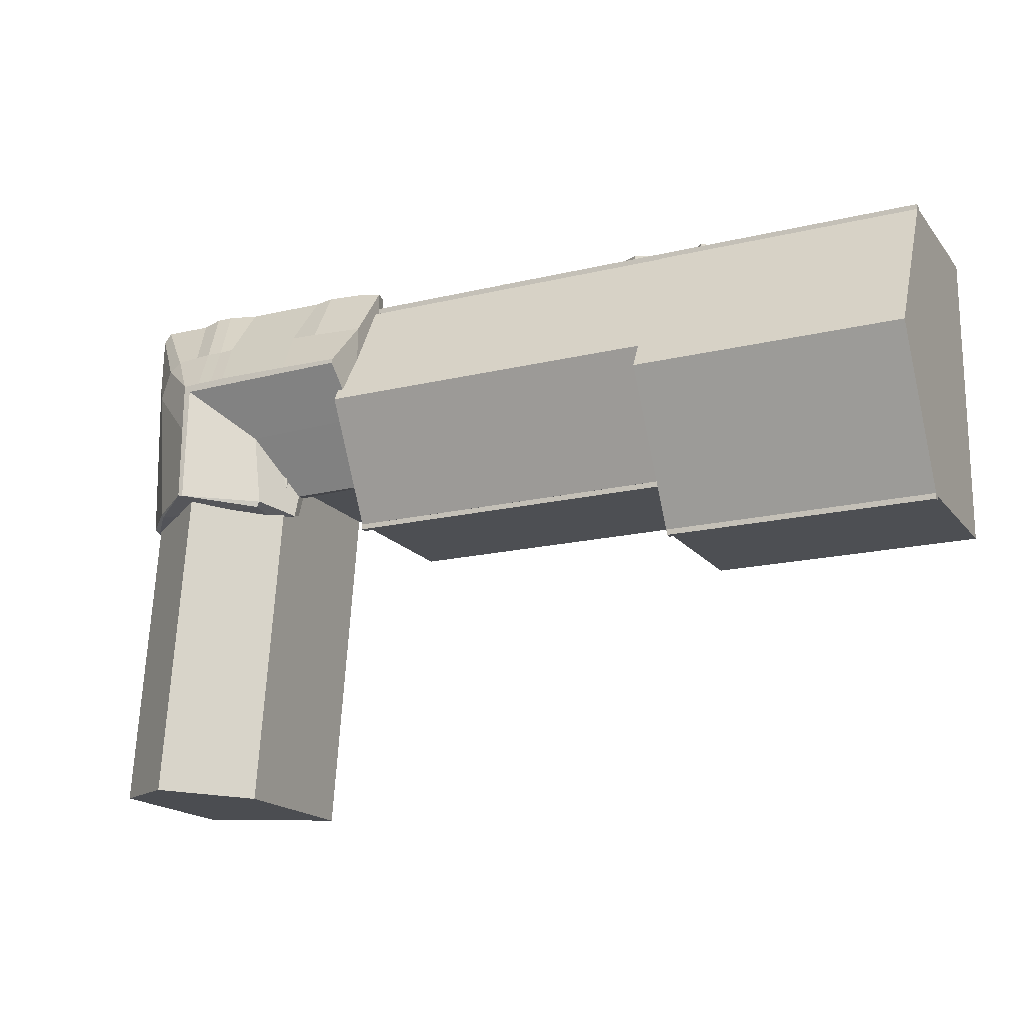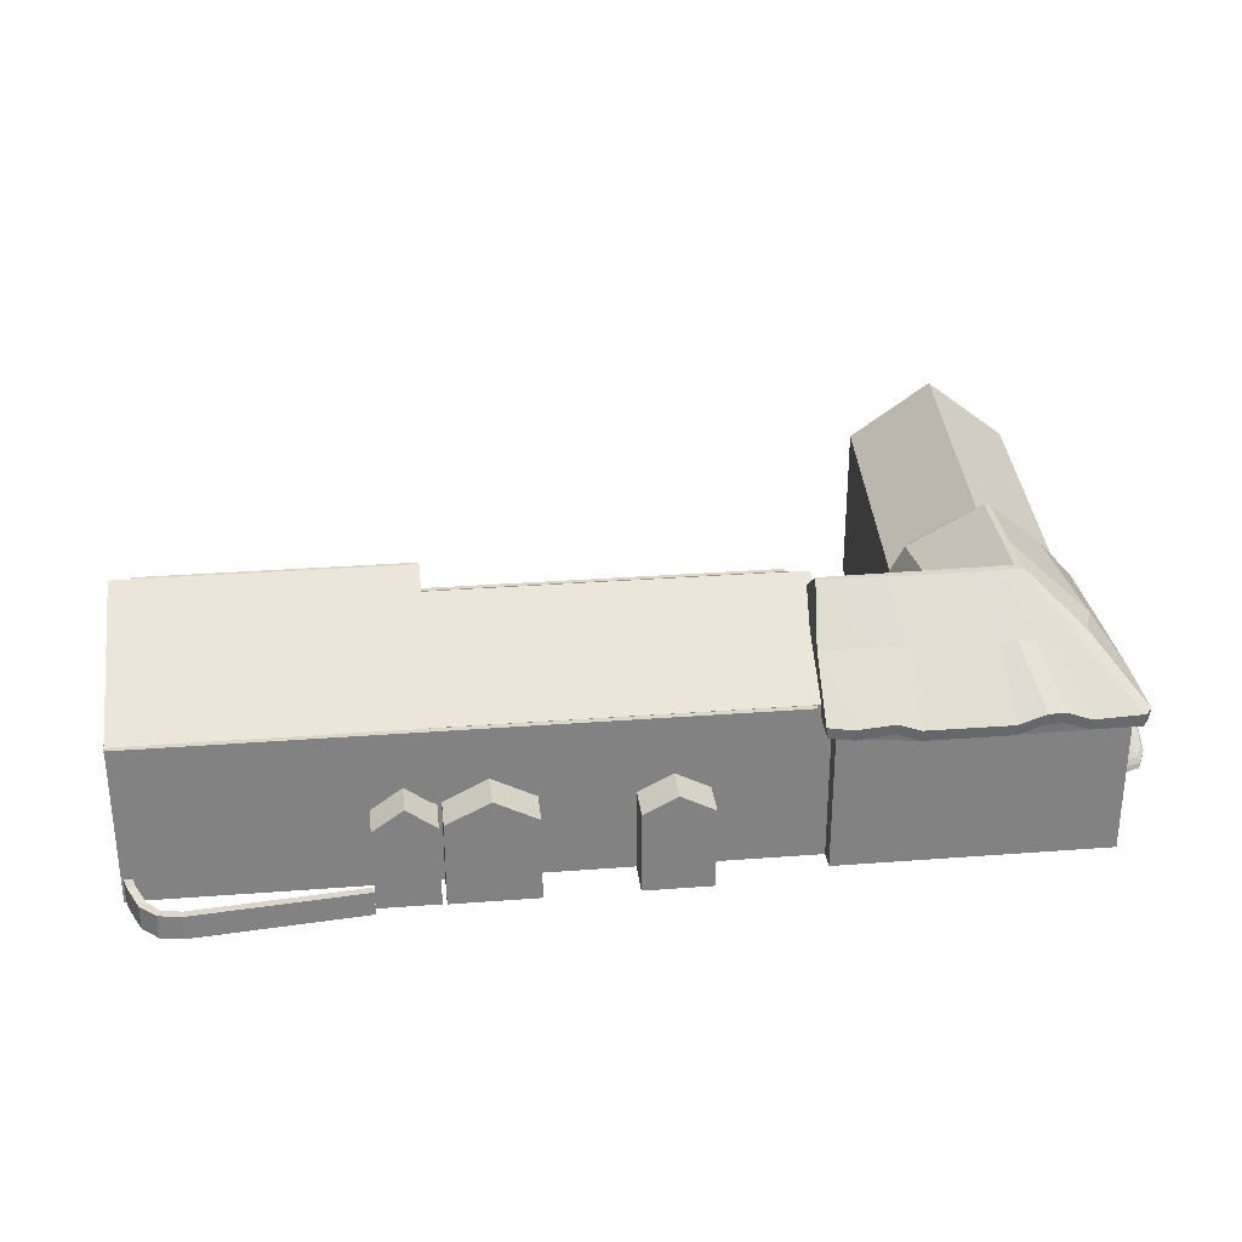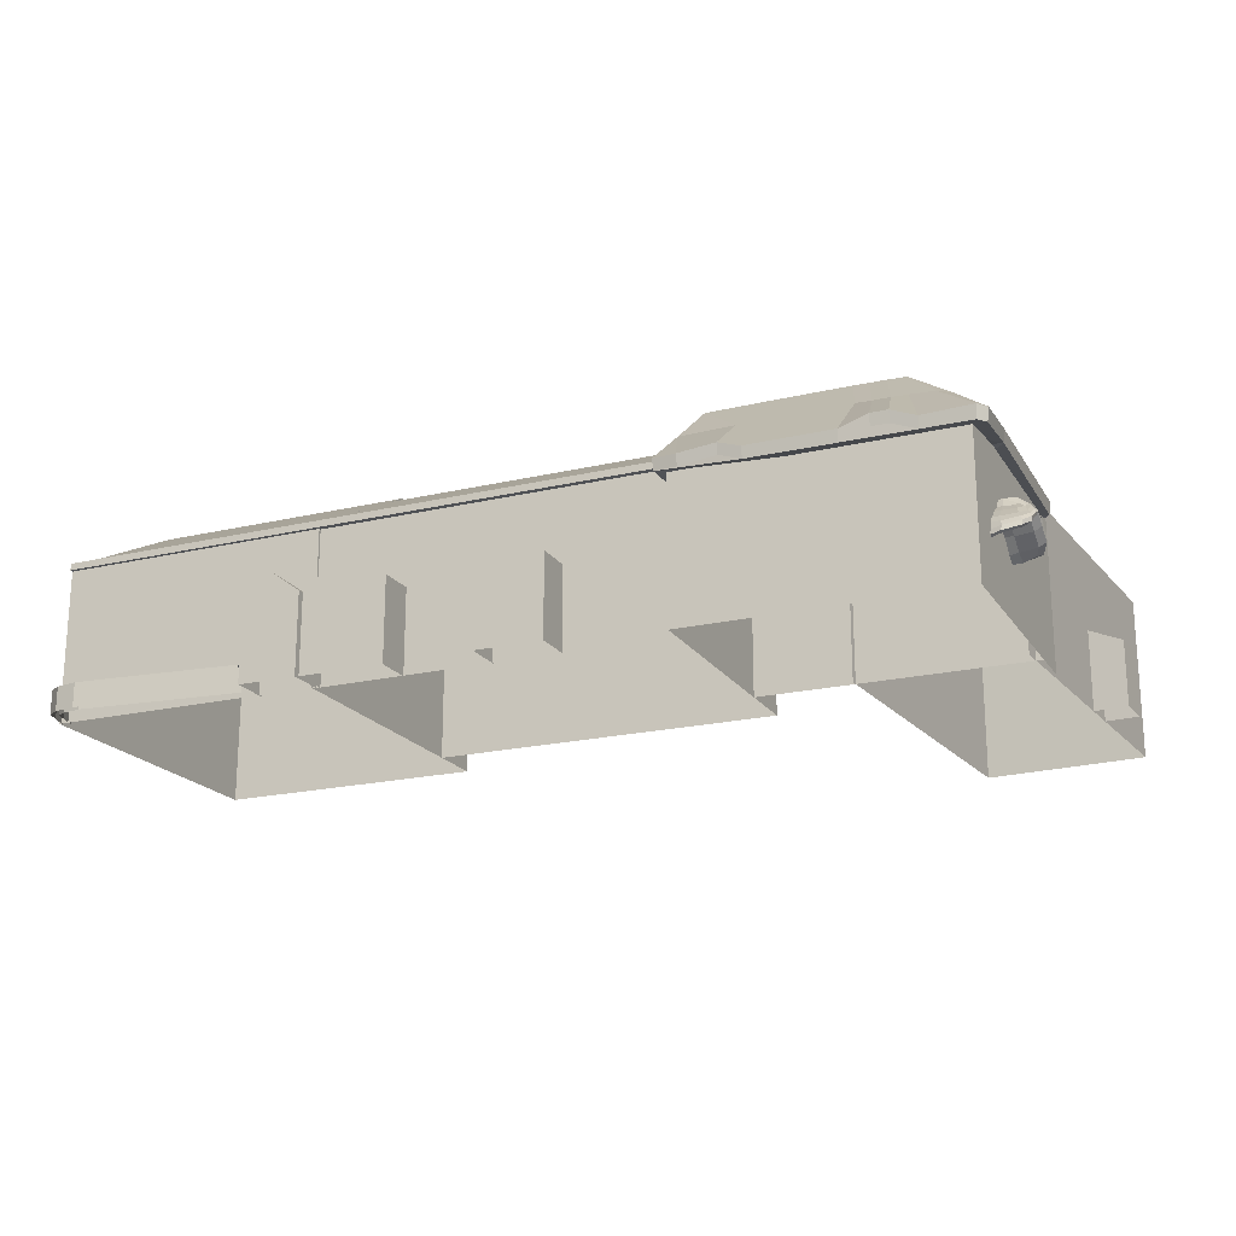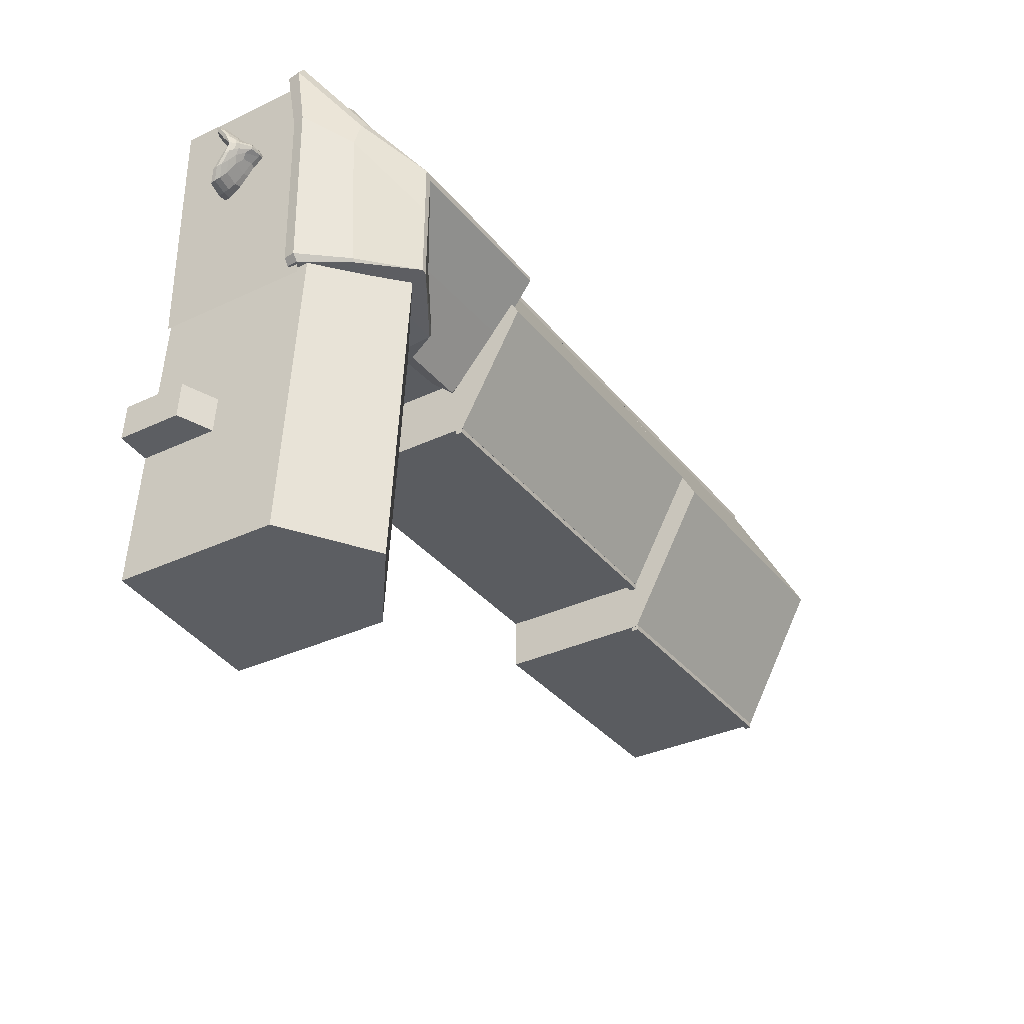
<metadata>
{"format":"obj","ext":"obj","renderer":"f3d","projection":"perspective","resolution":1024,"background":"white","views":[{"elev":-17.6,"azim":-154.5,"up":"+Z"},{"elev":29.7,"azim":-6.4,"up":"+Y"},{"elev":-19.6,"azim":23.8,"up":"+Y"},{"elev":-34.1,"azim":122.6,"up":"+Z"}]}
</metadata>
<code>
o cottages
v 277 193.8 -156.3
v 278.1 180.3 -153.6
v 251.2 169.3 -148.9
v 249.3 182.8 -153.6
v 250.5 165 -133.7
v 250 161.9 -122.8
v 248.2 175.4 -124.7
v 169.3 164 -121.6
v 143.7 175.4 -123.6
v 133.2 168 -109.5
v 131.2 177.9 -110.6
v 131.4 168 139.8
v 129.4 181.5 140.8
v 158.6 166.5 144.3
v 157.9 180 146.3
v 202 171.3 144.6
v 201.9 184.2 146.6
v 228.4 161.9 145.6
v 228.3 175.4 147.6
v 328.2 161.9 145.8
v 328.2 175.4 147.8
v 360.6 172.8 145.1
v 360.7 186.3 147.1
v 380.5 172.8 145.1
v 380.5 186.3 147.1
v 408.9 161.9 143.9
v 408.9 175.4 145.9
v 465.3 161.9 143.3
v 466.4 177.4 145.3
v 473.2 161.9 132.8
v 475.2 177.4 133.5
v 471.4 185.5 59.89
v 469.4 172.1 55.96
v 468.2 185.1 -144.4
v 466.2 171.6 -143.8
v 460.2 171.6 -151.4
v 461.3 185.1 -151.6
v 275.6 233.7 -152.1
v 271.9 233.7 -145.3
v 281.9 233.7 -57.22
v 132 233.7 -52.9
v 131.6 233.7 -52.64
v 130.1 233.7 72.04
v 196.2 233.7 75.01
v 228.8 233.7 75.95
v 325.1 233.7 76.22
v 342.9 233.7 75.45
v 362.4 233.7 75.45
v 380.3 233.7 74.24
v 407.9 233.7 71.79
v 422.6 233.7 60.54
v 435.3 233.7 23.82
v 424.8 233.7 -142.8
v 422.2 233.7 -147
v 357.9 284.6 -140.1
v 354.2 284.6 3.161
v 138.3 284.6 7.432
v 137.5 284.6 12.51
v 211.2 284.6 13.41
v 304 284.6 13.67
v 321.7 284.6 12.9
v 340.7 284.6 12.9
v 355.7 284.6 11.69
v 362.2 284.6 11.69
v 362.8 284.6 -48.98
v 363.7 284.6 -138.9
v 467.7 72.01 74.12
v 468.1 65.49 87.41
v 453.7 63.52 82.84
v 448.5 68.27 73.66
v 448.5 84.76 57.06
v 467.7 83.23 57.26
v 487.6 84.87 57.12
v 487.6 74.16 73.8
v 482.9 69.37 84.01
v 467.7 93.71 43.81
v 448.5 95.41 43.81
v 448.5 84.76 30.57
v 467.7 83.23 30.37
v 487.6 84.87 30.51
v 487.6 95.17 43.81
v 467.7 72.01 13.51
v 448.5 68.27 13.96
v 453.7 63.52 4.789
v 468.1 65.49 0.2152
v 482.9 69.37 3.62
v 487.6 74.16 13.83
v 463.3 116.6 48.55
v 448.8 109.1 50.83
v 452.7 105.3 56
v 463.6 107 54.16
v 475.2 105.4 55.92
v 478.7 109.2 50.65
v 476.6 116.9 46.89
v 463.3 118.1 46.18
v 448.8 116.2 47.11
v 463.3 118.6 43.81
v 448.8 116.8 43.81
v 476.6 117.6 43.81
v 476.6 116.9 40.74
v 463.3 118.1 41.45
v 448.8 116.2 40.52
v 463.3 116.6 39.08
v 448.8 109.1 36.8
v 478.7 109.2 36.98
v 475.2 105.4 31.71
v 463.6 107 33.47
v 452.7 105.3 31.63
v 469.1 67.54 90.18
v 449.1 64.7 84.14
v 489.1 71.02 87.41
v 489.6 76.82 86.22
v 469.5 73.74 87.55
v 449.5 71.1 83.41
v 468.2 79.69 84.66
v 449.4 81.69 78.74
v 487.2 82.27 82.52
v 483.6 89.03 75.4
v 466.2 87.06 78.55
v 449.1 88.7 74.68
v 464.6 97.53 66.28
v 449 98.63 64.12
v 480.5 98.78 63.95
v 495.7 78.78 74.12
v 495.7 89.32 57.26
v 496.6 94.66 56.76
v 496.4 84.29 73.43
v 495.7 99.57 43.81
v 495.7 89.32 30.37
v 495.7 78.78 13.51
v 489.1 71.02 0.2152
v 489.6 76.82 1.411
v 496.4 84.29 14.2
v 496.6 94.66 30.87
v 494.1 89.12 70.06
v 494.7 98.98 54.69
v 491.2 103.5 51.84
v 490.2 94.71 64.43
v 494.9 102.1 43.81
v 496.6 100.1 43.81
v 494.7 98.98 32.94
v 491.2 103.5 35.79
v 491.5 106.1 43.81
v 494.1 89.12 17.57
v 487.2 82.27 5.109
v 483.6 89.03 12.23
v 490.2 94.71 23.19
v 486.4 102.5 56.95
v 487 106.3 49.01
v 487.2 110.1 43.81
v 487 106.3 38.62
v 486.4 102.5 30.68
v 480.5 98.78 23.68
v 469.1 67.54 -2.55
v 449.1 64.7 3.49
v 449.5 71.1 1.888
v 469.5 73.74 0.07963
v 468.2 79.69 2.969
v 449.4 81.69 8.886
v 449.1 88.7 12.95
v 466.2 87.06 9.074
v 464.6 97.53 21.35
v 449 98.63 23.5
v 442.4 73.14 12.31
v 442.4 89.8 31.74
v 442.9 95.42 33.07
v 442.9 83.96 19.48
v 442.4 100.5 43.81
v 442.4 89.8 55.89
v 442.9 95.42 54.56
v 442.9 101.3 43.81
v 442.4 73.14 77.65
v 442.9 83.96 68.15
v 443.1 88.55 20.6
v 443.1 98.64 33.71
v 443.4 102.1 34.87
v 443.4 93.82 23.06
v 443.1 104 43.81
v 443.1 98.64 53.92
v 443.4 102.1 52.76
v 443.4 106.4 43.81
v 443.1 88.55 67.03
v 443.4 93.82 64.57
v 443.7 101.9 29.96
v 443.7 105.2 37.73
v 443.7 108.9 43.81
v 443.7 105.2 49.9
v 443.7 101.9 57.67
v -601.9 188.7 -245.7
v -275.4 188.7 -245.7
v -275.4 8e-05 -245.7
v -601.9 8e-05 -245.7
v 142 183.5 131.1
v 142 183.5 -109.2
v 142 3.6e-05 -109.2
v 142 -4.2e-05 131.1
v -23.02 116.4 152.6
v -23.02 -0.01755 152.6
v 16.42 -0.01755 152.6
v 16.42 95.91 152.6
v -62.47 95.91 152.6
v -62.47 -0.01755 152.6
v -216.1 124 152.6
v -216.1 -0.5986 152.6
v -166.2 -0.5986 152.6
v -166.2 98.3 152.6
v -266.5 98.3 152.6
v -266.5 -0.5986 152.6
v -266.5 98.3 106.6
v -266.5 -0.5986 106.6
v -166.2 -0.5986 106.6
v -166.2 98.3 106.6
v -305.6 121.1 152.6
v -305.6 -0.01755 152.6
v -271.3 -0.01755 152.6
v -271.3 95.91 152.6
v -340.8 95.91 152.6
v -340.8 -0.01755 152.6
v -340.8 95.91 106.6
v -340.8 -0.01753 106.6
v -271.3 -0.01753 106.6
v -271.3 95.91 106.6
v 465.3 93.6 -306
v 468.5 93.6 -349.5
v 468.5 0.000114 -349.5
v 465.3 0.0001 -306
v -586.3 28.75 123.9
v -592.2 28.75 103.7
v -601 28.75 106.3
v -594.8 28.75 127.3
v -586.3 0.4782 123.9
v -592.2 0.4782 103.7
v -601 0.4782 106.3
v -594.8 0.4782 127.3
v -574 24.32 148.4
v -581.3 24.32 154.4
v -574 -3.953 148.4
v -581.3 -3.953 154.4
v -558.5 21.85 160.8
v -562.4 21.85 169.5
v -558.5 -6.422 160.8
v -562.4 -6.422 169.5
v -536.2 21.85 164.8
v -536.6 21.85 174.1
v -536.2 -6.422 164.8
v -536.6 -6.422 174.1
v -341.6 21.85 144.9
v -340.9 21.85 154.1
v -341.6 -6.422 144.9
v -340.9 -6.422 154.1
v -275.4 285.5 -67.1
v -601.9 285.5 -67.1
v -601.9 188.7 111.5
v -275.4 188.7 111.5
v -275.4 188.7 -245.7
v -601.9 188.7 -245.7
v -275.4 188.7 111.5
v -601.9 188.7 111.5
v -601.9 -3.6e-05 111.5
v -275.4 -3.6e-05 111.5
v 142 269 -36.33
v -276.8 269 -36.33
v -276.8 190 108.8
v 142 190 108.8
v 142 190 -181.5
v -276.8 190 -181.5
v 142 190 108.8
v -276.8 190 108.8
v -276.8 -3.6e-05 108.8
v 142 -3.6e-05 108.8
v 480.5 192.9 -511.6
v 448.1 192.9 -87.13
v 448.1 2.8e-05 -87.13
v 480.5 0.000166 -511.6
v 255.9 192.9 -101.8
v 288.3 192.9 -526.3
v 288.3 0.000172 -526.3
v 255.9 3.4e-05 -101.8
v 384.4 265.4 -518.9
v 288.3 192.9 -526.3
v 255.9 192.9 -101.8
v 352 265.4 -94.46
v 480.5 192.9 -511.6
v 448.1 192.9 -87.13
v 457.9 183.5 -162.7
v 457.9 183.5 131.1
v 457.9 -4.2e-05 131.1
v 457.9 5.4e-05 -162.7
v 457.9 183.5 131.1
v 142 183.5 131.1
v 142 -4.2e-05 131.1
v 457.9 -4.2e-05 131.1
v 142 183.5 -109.2
v 457.9 183.5 -109.2
v 457.9 3.6e-05 -109.2
v 142 3.6e-05 -109.2
v 142 269 -36.33
v 142 190 108.8
v 142 -3.6e-05 108.8
v 142 1.2e-05 -36.33
v 142 190 -181.5
v 142 6e-05 -181.5
v -276.8 190 -181.5
v 142 190 -181.5
v 142 6e-05 -181.5
v -276.8 6e-05 -181.5
v -275.4 285.5 -67.1
v -275.4 188.7 111.5
v -275.4 -3.6e-05 111.5
v -275.4 2.2e-05 -67.1
v -275.4 188.7 -245.7
v -275.4 8e-05 -245.7
v 507.4 76.24 -346.7
v 468.5 93.6 -349.5
v 465.3 93.6 -306
v 504.3 76.24 -303.2
v -305.6 121.1 106.6
v -340.8 95.91 106.6
v -340.8 95.91 152.6
v -305.6 121.1 152.6
v -271.3 95.91 106.6
v -271.3 95.91 152.6
v -216.1 124 106.6
v -266.5 98.3 106.6
v -266.5 98.3 152.6
v -216.1 124 152.6
v -166.2 98.3 106.6
v -166.2 98.3 152.6
v -23.02 116.4 106.6
v -62.47 95.91 106.6
v -62.47 95.91 152.6
v -23.02 116.4 152.6
v 16.42 95.91 106.6
v 16.42 95.91 152.6
v -62.47 95.91 106.6
v -62.47 -0.01753 106.6
v -62.47 -0.01755 152.6
v -62.47 95.91 152.6
v 16.42 -0.01753 106.6
v 16.42 95.91 106.6
v 16.42 95.91 152.6
v 16.42 -0.01755 152.6
v 384.4 265.4 -518.9
v 480.5 192.9 -511.6
v 480.5 0.000166 -511.6
v 384.4 0.00017 -518.9
v 288.3 192.9 -526.3
v 288.3 0.000172 -526.3
v -601.9 285.5 -67.1
v -601.9 188.7 -245.7
v -601.9 8e-05 -245.7
v -601.9 2.2e-05 -67.1
v -601.9 188.7 111.5
v -601.9 -3.6e-05 111.5
v 507.4 76.24 -346.7
v 504.3 76.24 -303.2
v 504.3 9.8e-05 -303.2
v 507.4 0.000112 -346.7
v 504.3 76.24 -303.2
v 465.3 93.6 -306
v 465.3 0.0001 -306
v 504.3 9.8e-05 -303.2
v 468.5 93.6 -349.5
v 507.4 76.24 -346.7
v 507.4 0.000112 -346.7
v 468.5 0.000114 -349.5
v -276.3 181.8 -250.4
v -276.3 181.8 -243.7
v -601.4 181.8 -243.7
v -601.4 181.8 -250.4
v -276.3 189.8 -250.4
v -601.4 189.8 -250.4
v -601.4 189.8 -243.7
v -276.3 189.8 -243.7
v -276.3 181.8 -247.2
v -276.3 181.8 -240.5
v -601.4 181.8 -240.5
v -601.4 181.8 -247.2
v -276.3 189.8 -247.2
v -601.4 189.8 -247.2
v -601.4 189.8 -240.5
v -276.3 189.8 -240.5
v 142.8 181.8 -188.1
v 142.8 181.8 -181.4
v -275.7 181.8 -181.4
v -275.7 181.8 -188.1
v 142.8 189.8 -188.1
v -275.7 189.8 -188.1
v -275.7 189.8 -181.4
v 142.8 189.8 -181.4
v 124.9 181.8 109.1
v 124.9 181.8 115.8
v -601.4 181.8 115.8
v -601.4 181.8 109.1
v 124.9 189.8 109.1
v -601.4 189.8 109.1
v -601.4 189.8 115.8
v 124.9 189.8 115.8
f 1 2 3 4
f 4 5 6 7
f 7 6 8 9
f 9 8 10 11
f 11 10 12 13
f 13 12 14 15
f 15 14 16 17
f 17 16 18 19
f 19 18 20 21
f 21 20 22 23
f 23 22 24 25
f 25 24 26 27
f 27 26 28 29
f 29 28 30 31
f 32 31 30 33
f 34 35 36 37
f 2 1 37 36
f 38 1 4 39
f 39 4 7 40
f 40 7 9 41
f 41 9 11 42
f 42 11 13 43
f 43 15 17 44
f 44 17 19 45
f 45 19 21 46
f 46 21 23 47
f 47 23 25 48
f 48 25 27 49
f 49 27 29 50
f 50 29 31 51
f 51 31 32 52
f 53 34 37 54
f 1 38 54 37
f 55 39 40 56
f 56 40 41 57
f 57 42 43 58
f 58 44 45 59
f 59 45 46 60
f 60 46 47 61
f 61 47 48 62
f 62 48 49 63
f 63 49 50 64
f 64 51 52 65
f 66 54 38 55
f 59 56 57 58
f 65 66 63 64
f 56 63 66 55
f 56 61 62 63
f 56 59 60 61
f 5 2 35 33
f 34 32 33 35
f 52 32 34 53
f 65 52 53 66
f 28 26 33 30
f 22 18 26 24
f 18 12 33 26
f 8 33 12 10
f 6 5 33 8
f 67 68 69 70
f 67 70 71 72
f 67 72 73 74
f 67 74 75 68
f 76 72 71 77
f 76 77 78 79
f 76 79 80 81
f 76 81 73 72
f 82 79 78 83
f 82 83 84 85
f 82 85 86 87
f 82 87 80 79
f 88 89 90 91
f 88 91 92 93
f 88 93 94 95
f 88 95 96 89
f 97 98 96 95
f 97 95 94 99
f 97 99 100 101
f 97 101 102 98
f 103 104 102 101
f 103 101 100 105
f 103 105 106 107
f 103 107 108 104
f 109 110 69 68
f 109 68 75 111
f 109 111 112 113
f 109 113 114 110
f 115 116 114 113
f 115 113 112 117
f 115 117 118 119
f 115 119 120 116
f 121 122 120 119
f 121 119 118 123
f 121 123 92 91
f 121 91 90 122
f 124 111 75 74
f 124 74 73 125
f 124 125 126 127
f 124 127 112 111
f 128 125 73 81
f 128 81 80 129
f 130 129 80 87
f 130 87 86 131
f 130 131 132 133
f 130 133 134 129
f 135 117 112 127
f 135 127 126 136
f 135 136 137 138
f 135 138 118 117
f 139 136 126 140
f 139 140 134 141
f 139 141 142 143
f 139 143 137 136
f 144 141 134 133
f 144 133 132 145
f 144 145 146 147
f 144 147 142 141
f 148 123 118 138
f 148 138 137 149
f 148 149 94 93
f 148 93 92 123
f 150 149 137 143
f 150 143 142 151
f 150 151 100 99
f 150 99 94 149
f 152 151 142 147
f 152 147 146 153
f 152 153 106 105
f 152 105 100 151
f 154 131 86 85
f 154 85 84 155
f 154 155 156 157
f 154 157 132 131
f 158 145 132 157
f 158 157 156 159
f 158 159 160 161
f 158 161 146 145
f 162 153 146 161
f 162 161 160 163
f 162 163 108 107
f 162 107 106 153
f 164 155 84 83
f 164 83 78 165
f 164 165 166 167
f 164 167 156 155
f 168 165 78 77
f 168 77 71 169
f 168 169 170 171
f 168 171 166 165
f 172 169 71 70
f 172 70 69 110
f 172 110 114 173
f 172 173 170 169
f 174 159 156 167
f 174 167 166 175
f 174 175 176 177
f 174 177 160 159
f 178 175 166 171
f 178 171 170 179
f 178 179 180 181
f 178 181 176 175
f 182 179 170 173
f 182 173 114 116
f 182 116 120 183
f 182 183 180 179
f 184 163 160 177
f 184 177 176 185
f 184 185 102 104
f 184 104 108 163
f 186 185 176 181
f 186 181 180 187
f 186 187 96 98
f 186 98 102 185
f 188 187 180 183
f 188 183 120 122
f 188 122 90 89
f 188 89 96 187
f 189 190 191 192
f 193 194 195 196
f 197 198 199 200
f 201 202 198 197
f 203 204 205 206
f 207 208 204 203
f 209 210 208 207
f 211 212 206 205
f 213 214 215 216
f 217 218 214 213
f 219 220 218 217
f 221 222 216 215
f 223 224 225 226
f 227 228 229 230
f 231 232 228 227
f 230 229 233 234
f 235 227 230 236
f 237 231 227 235
f 236 230 234 238
f 239 235 236 240
f 241 237 235 239
f 240 236 238 242
f 243 239 240 244
f 245 241 239 243
f 244 240 242 246
f 247 243 244 248
f 249 245 243 247
f 248 244 246 250
f 251 252 253 254
f 255 256 252 251
f 257 258 259 260
f 261 262 263 264
f 265 266 262 261
f 267 268 269 270
f 271 272 273 274
f 275 276 277 278
f 279 280 281 282
f 283 279 282 284
f 285 286 287 288
f 289 290 291 292
f 293 294 295 296
f 297 298 299 300
f 301 297 300 302
f 303 304 305 306
f 307 308 309 310
f 311 307 310 312
f 313 314 315 316
f 317 318 319 320
f 321 317 320 322
f 323 324 325 326
f 327 323 326 328
f 329 330 331 332
f 333 329 332 334
f 335 336 337 338
f 339 340 341 342
f 343 344 345 346
f 347 343 346 348
f 349 350 351 352
f 353 349 352 354
f 355 356 357 358
f 359 360 361 362
f 363 364 365 366
f 367 368 369 370
f 371 372 373 374
f 374 373 369 368
f 371 374 368 367
f 372 371 367 370
f 373 372 370 369
f 375 376 377 378
f 379 380 381 382
f 379 382 376 375
f 380 379 375 378
f 381 380 378 377
f 383 384 385 386
f 387 388 389 390
f 387 390 384 383
f 388 387 383 386
f 389 388 386 385
f 391 392 393 394
f 395 396 397 398
f 398 397 393 392
f 395 398 392 391
f 397 396 394 393
f 3 5 4
f 13 15 43
f 38 39 55
f 41 42 57
f 43 44 58
f 50 51 64
f 53 54 66
f 5 3 2
f 36 35 2
f 18 16 12
f 128 129 134
f 126 125 128

</code>
